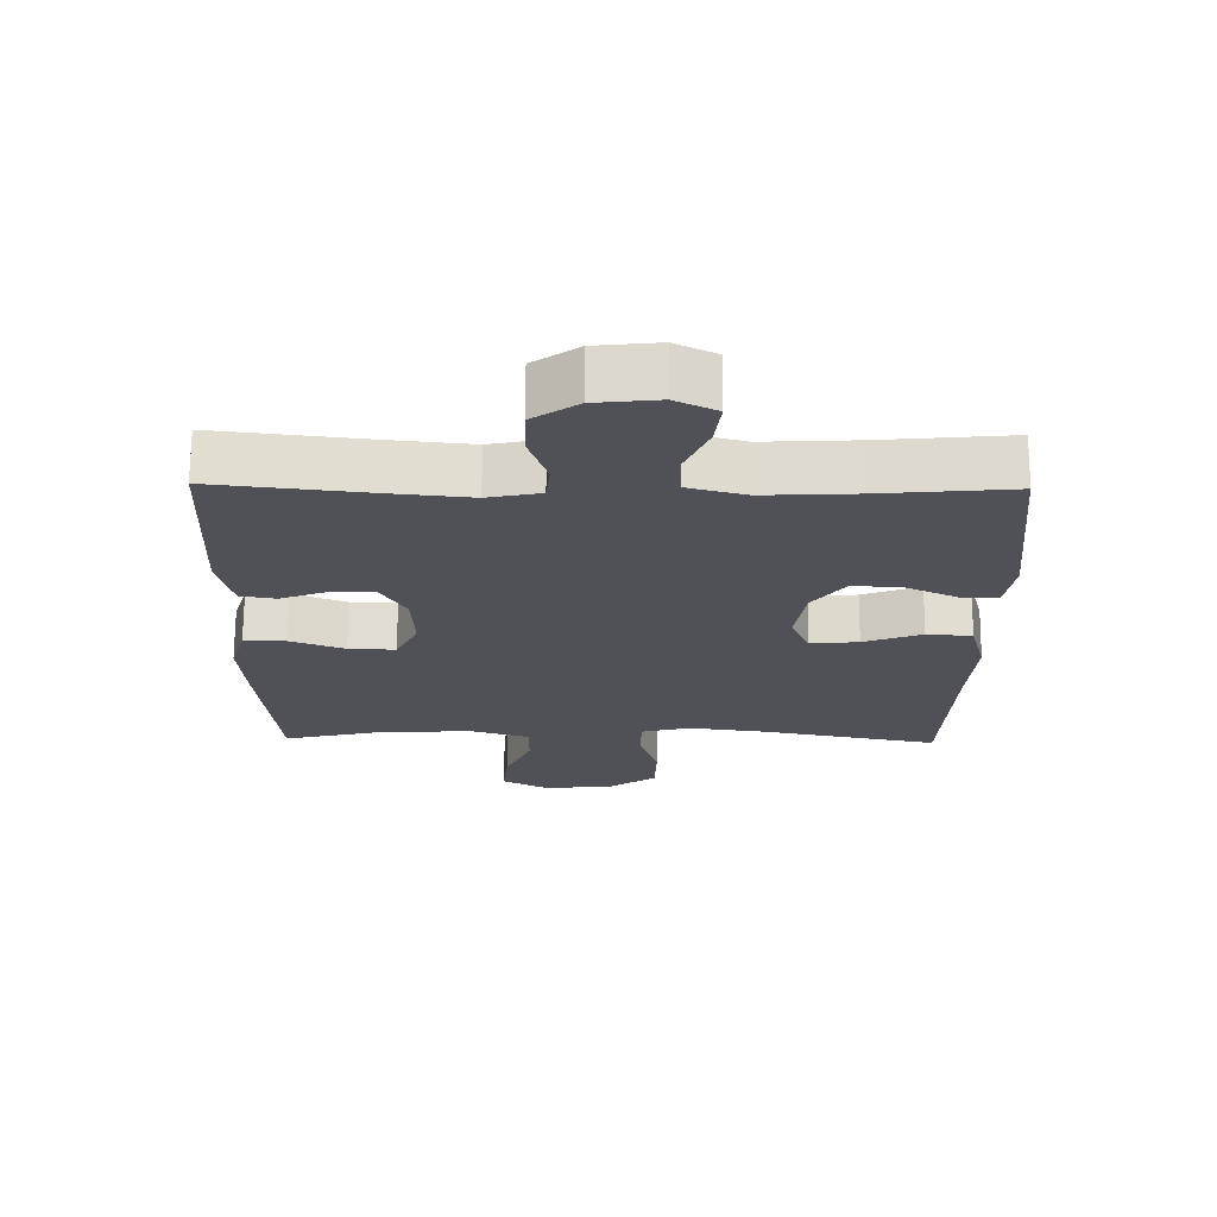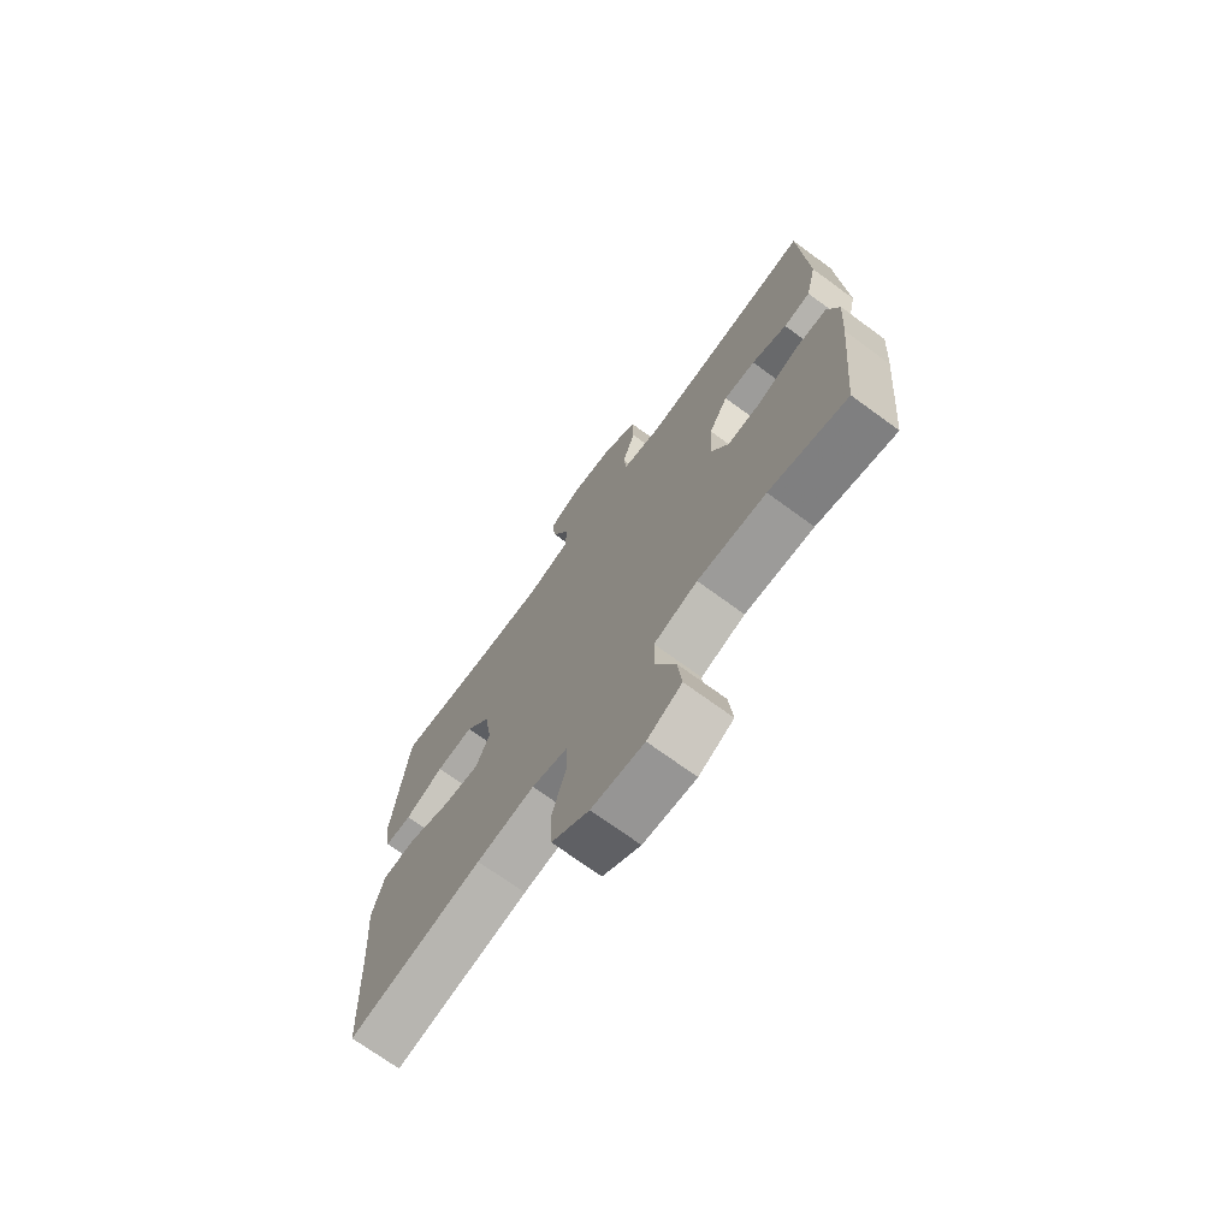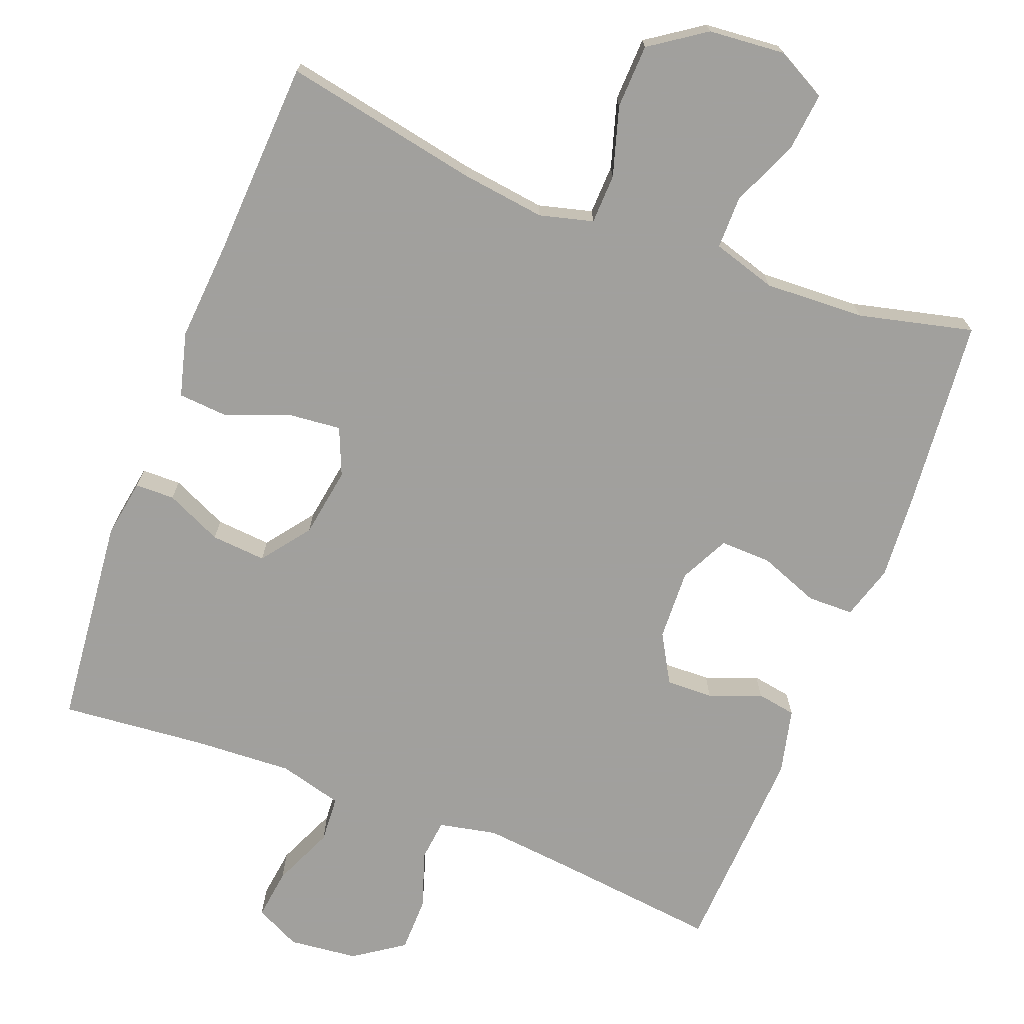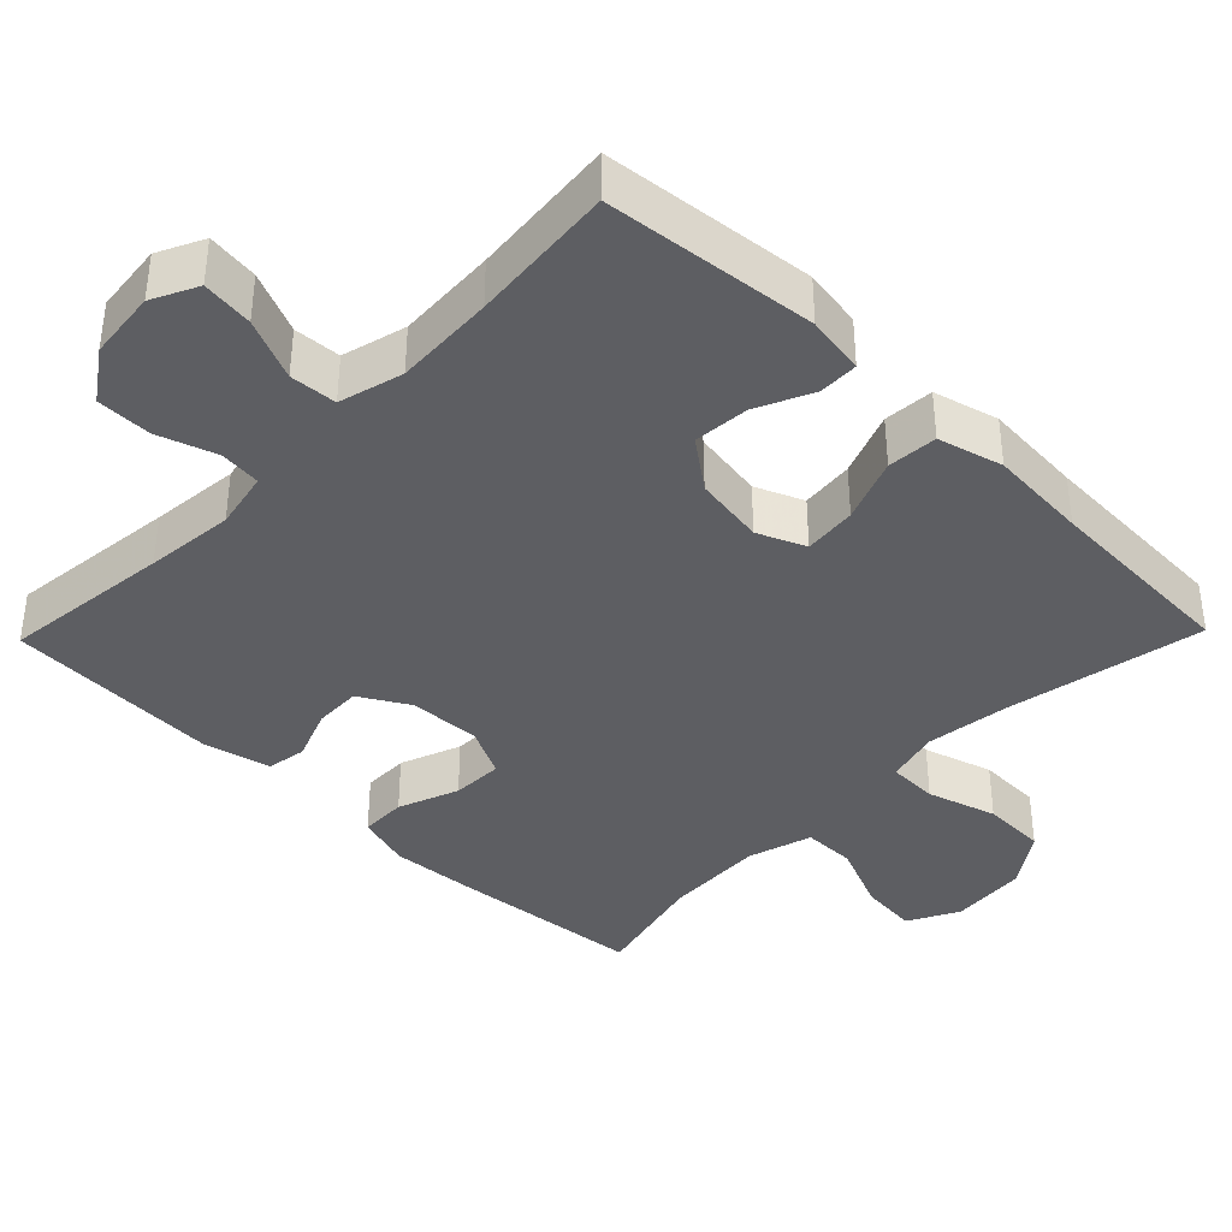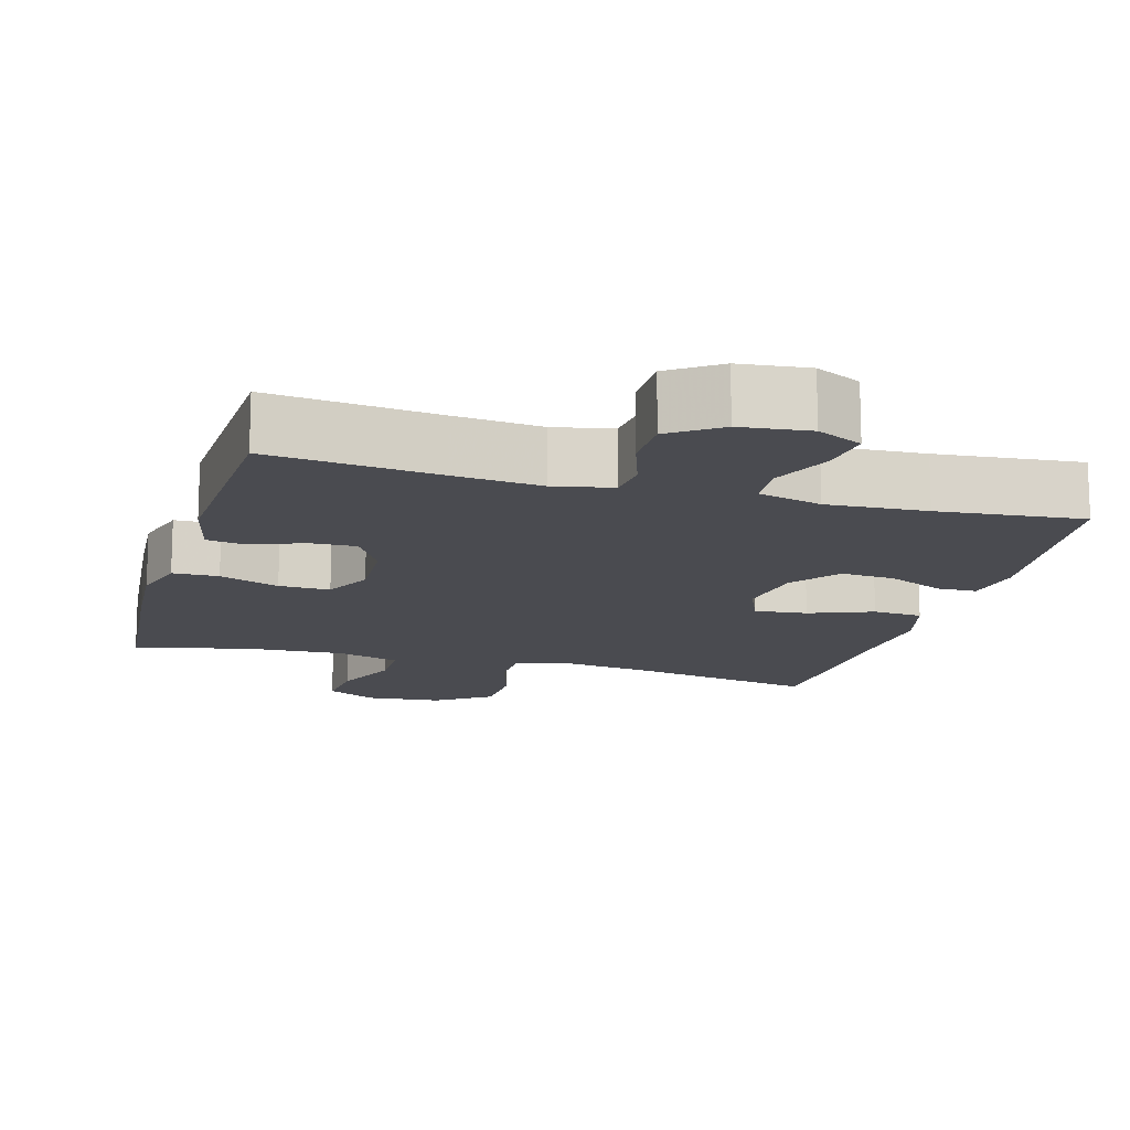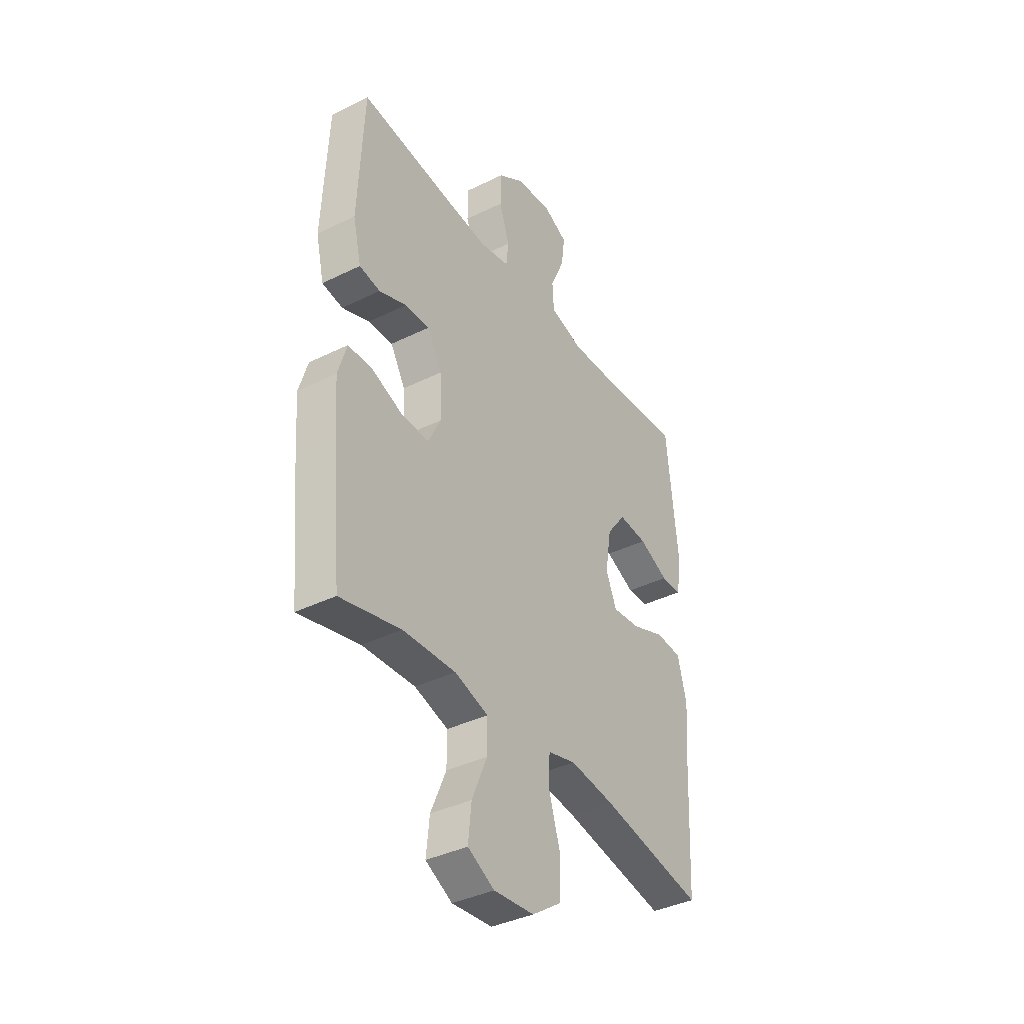
<metadata>
{"format":"obj","ext":"obj","renderer":"f3d","projection":"perspective","resolution":1024,"background":"white","views":[{"elev":69.5,"azim":0.4,"up":"+Z"},{"elev":-71.9,"azim":-126.1,"up":"+Z"},{"elev":-71.7,"azim":158.9,"up":"+Y"},{"elev":-38.6,"azim":45.8,"up":"+Y"},{"elev":-14.4,"azim":-15.7,"up":"+Y"},{"elev":-38.3,"azim":-58.0,"up":"+Z"}]}
</metadata>
<code>
v 0.5 0.07 -0.5
v 0.236 0.07 -0.449
v 0.122 0.07 -0.434
v 0.05 0.07 -0.453
v 0.048 0.07 -0.52
v 0.076 0.07 -0.613
v 0.073 0.07 -0.699
v -0.001 0.07 -0.75
v -0.104 0.07 -0.759
v -0.172 0.07 -0.723
v -0.164 0.07 -0.645
v -0.125 0.07 -0.554
v -0.125 0.07 -0.483
v -0.211 0.07 -0.457
v -0.346 0.07 -0.463
v -0.5 0.07 -0.5
v -0.524 0.07 -0.241
v -0.532 0.07 -0.126
v -0.51 0.07 -0.053
v -0.448 0.07 -0.052
v -0.367 0.07 -0.083
v -0.298 0.07 -0.085
v -0.265 0.07 -0.019
v -0.269 0.07 0.077
v -0.307 0.07 0.143
v -0.37 0.07 0.141
v -0.44 0.07 0.114
v -0.493 0.07 0.123
v -0.514 0.07 0.212
v -0.5 0.07 0.5
v -0.273 0.07 0.474
v -0.154 0.07 0.462
v -0.076 0.07 0.478
v -0.07 0.07 0.534
v -0.096 0.07 0.612
v -0.095 0.07 0.686
v -0.028 0.07 0.732
v 0.065 0.07 0.742
v 0.126 0.07 0.712
v 0.117 0.07 0.643
v 0.081 0.07 0.561
v 0.085 0.07 0.498
v 0.171 0.07 0.475
v 0.305 0.07 0.482
v 0.5 0.07 0.5
v 0.529 0.07 0.215
v 0.516 0.07 0.136
v 0.463 0.07 0.135
v 0.387 0.07 0.17
v 0.313 0.07 0.176
v 0.264 0.07 0.111
v 0.249 0.07 0.016
v 0.276 0.07 -0.048
v 0.347 0.07 -0.041
v 0.433 0.07 -0.008
v 0.5 0.07 -0.013
v 0.523 0.07 -0.1
v 0.513 0.07 -0.233
v 0.5 0 -0.5
v 0.236 0 -0.449
v 0.122 0 -0.434
v 0.05 0 -0.453
v 0.048 0 -0.52
v 0.076 0 -0.613
v 0.073 0 -0.699
v -0.001 0 -0.75
v -0.104 0 -0.759
v -0.172 0 -0.723
v -0.164 0 -0.645
v -0.125 0 -0.554
v -0.125 0 -0.483
v -0.211 0 -0.457
v -0.346 0 -0.463
v -0.5 0 -0.5
v -0.524 0 -0.241
v -0.532 0 -0.126
v -0.51 0 -0.053
v -0.448 0 -0.052
v -0.367 0 -0.083
v -0.298 0 -0.085
v -0.265 0 -0.019
v -0.269 0 0.077
v -0.307 0 0.143
v -0.37 0 0.141
v -0.44 0 0.114
v -0.493 0 0.123
v -0.514 0 0.212
v -0.5 0 0.5
v -0.273 0 0.474
v -0.154 0 0.462
v -0.076 0 0.478
v -0.07 0 0.534
v -0.096 0 0.612
v -0.095 0 0.686
v -0.028 0 0.732
v 0.065 0 0.742
v 0.126 0 0.712
v 0.117 0 0.643
v 0.081 0 0.561
v 0.085 0 0.498
v 0.171 0 0.475
v 0.305 0 0.482
v 0.5 0 0.5
v 0.529 0 0.215
v 0.516 0 0.136
v 0.463 0 0.135
v 0.387 0 0.17
v 0.313 0 0.176
v 0.264 0 0.111
v 0.249 0 0.016
v 0.276 0 -0.048
v 0.347 0 -0.041
v 0.433 0 -0.008
v 0.5 0 -0.013
v 0.523 0 -0.1
v 0.513 0 -0.233
f 55 56 57 58
f 54 55 58 1
f 53 54 1 2
f 52 53 2 3
f 51 52 3 4
f 46 47 48 49
f 44 45 46 49
f 43 44 49 50
f 42 43 50 51
f 38 39 40 41
f 38 41 42
f 37 38 42
f 34 35 36 37
f 33 34 37 42
f 32 33 42 51
f 28 29 30 31
f 26 27 28 31
f 25 26 31 32
f 24 25 32 51
f 18 19 20 21
f 18 21 22
f 15 16 17 18
f 14 15 18 22
f 13 14 22 23
f 9 10 11 12
f 9 12 13
f 8 9 13
f 5 6 7 8
f 4 5 8 13
f 23 24 51
f 4 13 23 51
f 116 115 114 113
f 59 116 113 112
f 60 59 112 111
f 61 60 111 110
f 62 61 110 109
f 107 106 105 104
f 107 104 103 102
f 108 107 102 101
f 109 108 101 100
f 99 98 97 96
f 100 99 96
f 100 96 95
f 95 94 93 92
f 100 95 92 91
f 109 100 91 90
f 89 88 87 86
f 89 86 85 84
f 90 89 84 83
f 109 90 83 82
f 79 78 77 76
f 80 79 76
f 76 75 74 73
f 80 76 73 72
f 81 80 72 71
f 70 69 68 67
f 71 70 67
f 71 67 66
f 66 65 64 63
f 71 66 63 62
f 109 82 81
f 109 81 71 62
f 1 59 60 2
f 2 60 61 3
f 3 61 62 4
f 4 62 63 5
f 5 63 64 6
f 6 64 65 7
f 7 65 66 8
f 8 66 67 9
f 9 67 68 10
f 10 68 69 11
f 11 69 70 12
f 12 70 71 13
f 13 71 72 14
f 14 72 73 15
f 15 73 74 16
f 16 74 75 17
f 17 75 76 18
f 18 76 77 19
f 19 77 78 20
f 20 78 79 21
f 21 79 80 22
f 22 80 81 23
f 23 81 82 24
f 24 82 83 25
f 25 83 84 26
f 26 84 85 27
f 27 85 86 28
f 28 86 87 29
f 29 87 88 30
f 30 88 89 31
f 31 89 90 32
f 32 90 91 33
f 33 91 92 34
f 34 92 93 35
f 35 93 94 36
f 36 94 95 37
f 37 95 96 38
f 38 96 97 39
f 39 97 98 40
f 40 98 99 41
f 41 99 100 42
f 42 100 101 43
f 43 101 102 44
f 44 102 103 45
f 45 103 104 46
f 46 104 105 47
f 47 105 106 48
f 48 106 107 49
f 49 107 108 50
f 50 108 109 51
f 51 109 110 52
f 52 110 111 53
f 53 111 112 54
f 54 112 113 55
f 55 113 114 56
f 56 114 115 57
f 57 115 116 58
f 58 116 59 1

</code>
